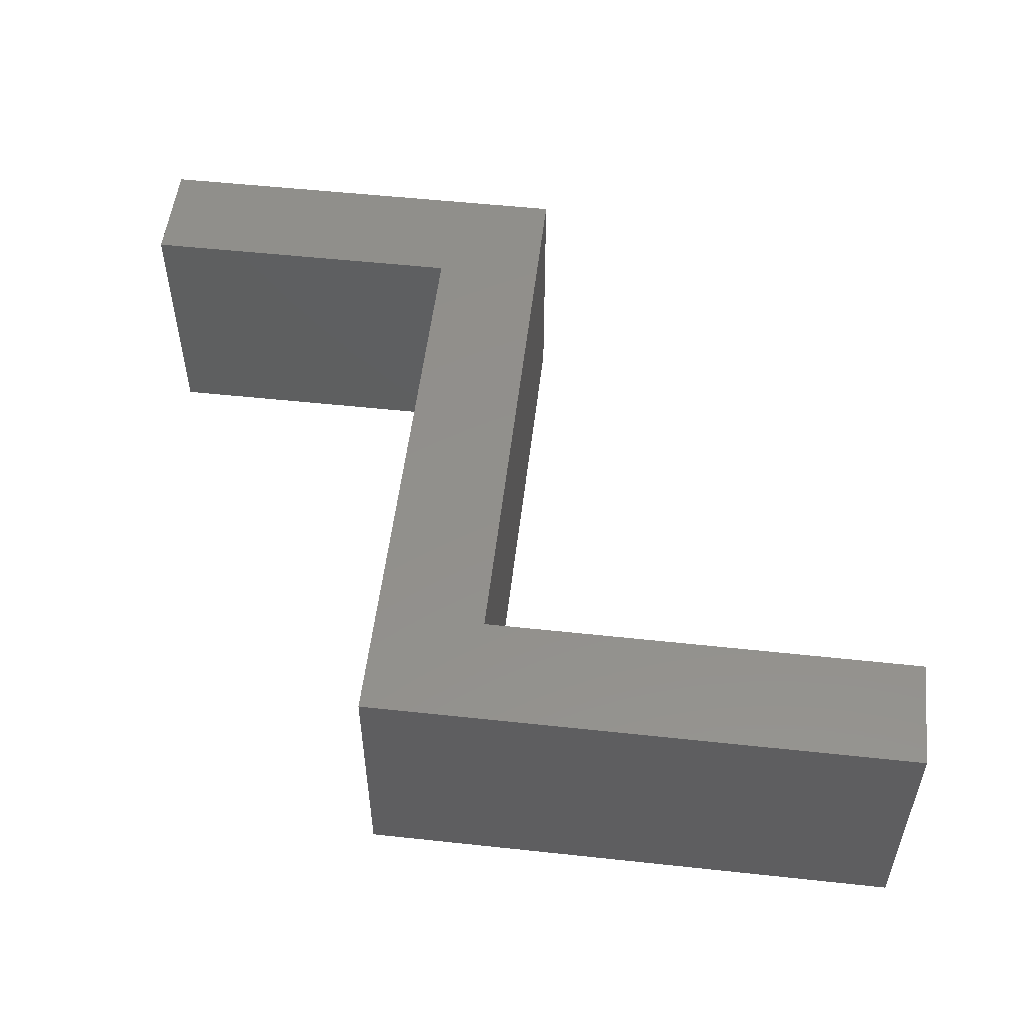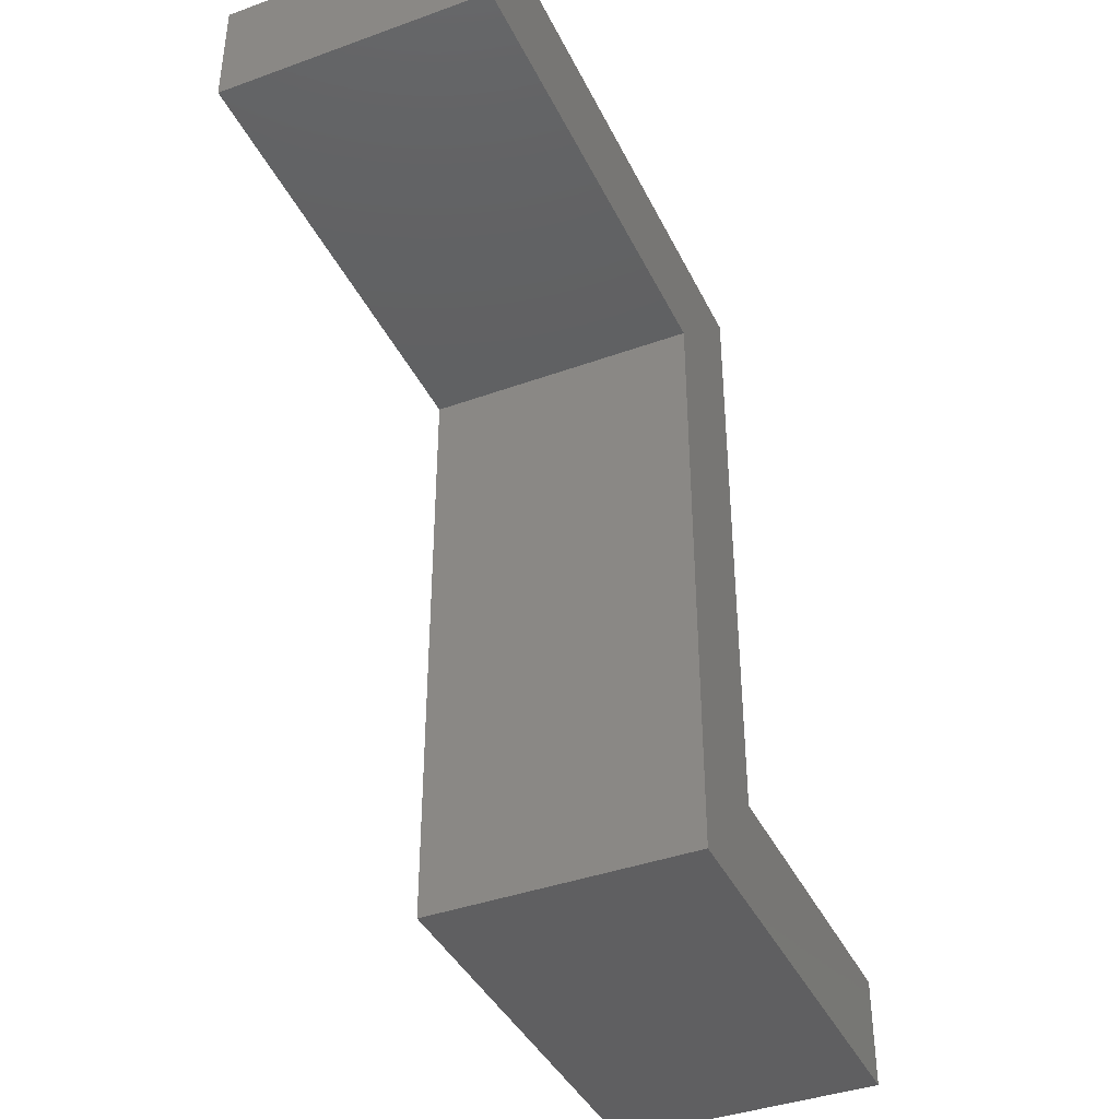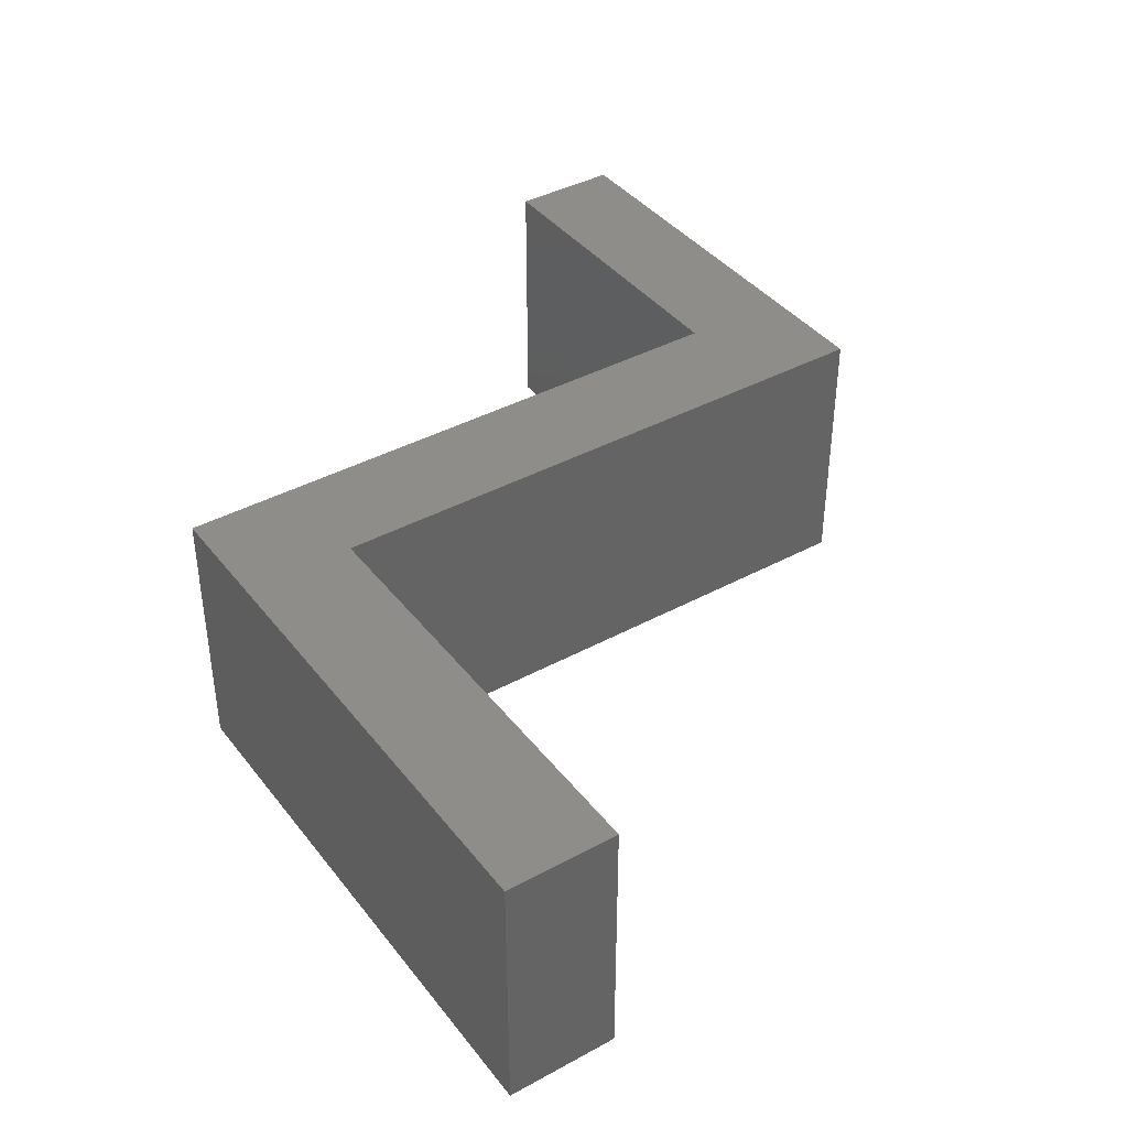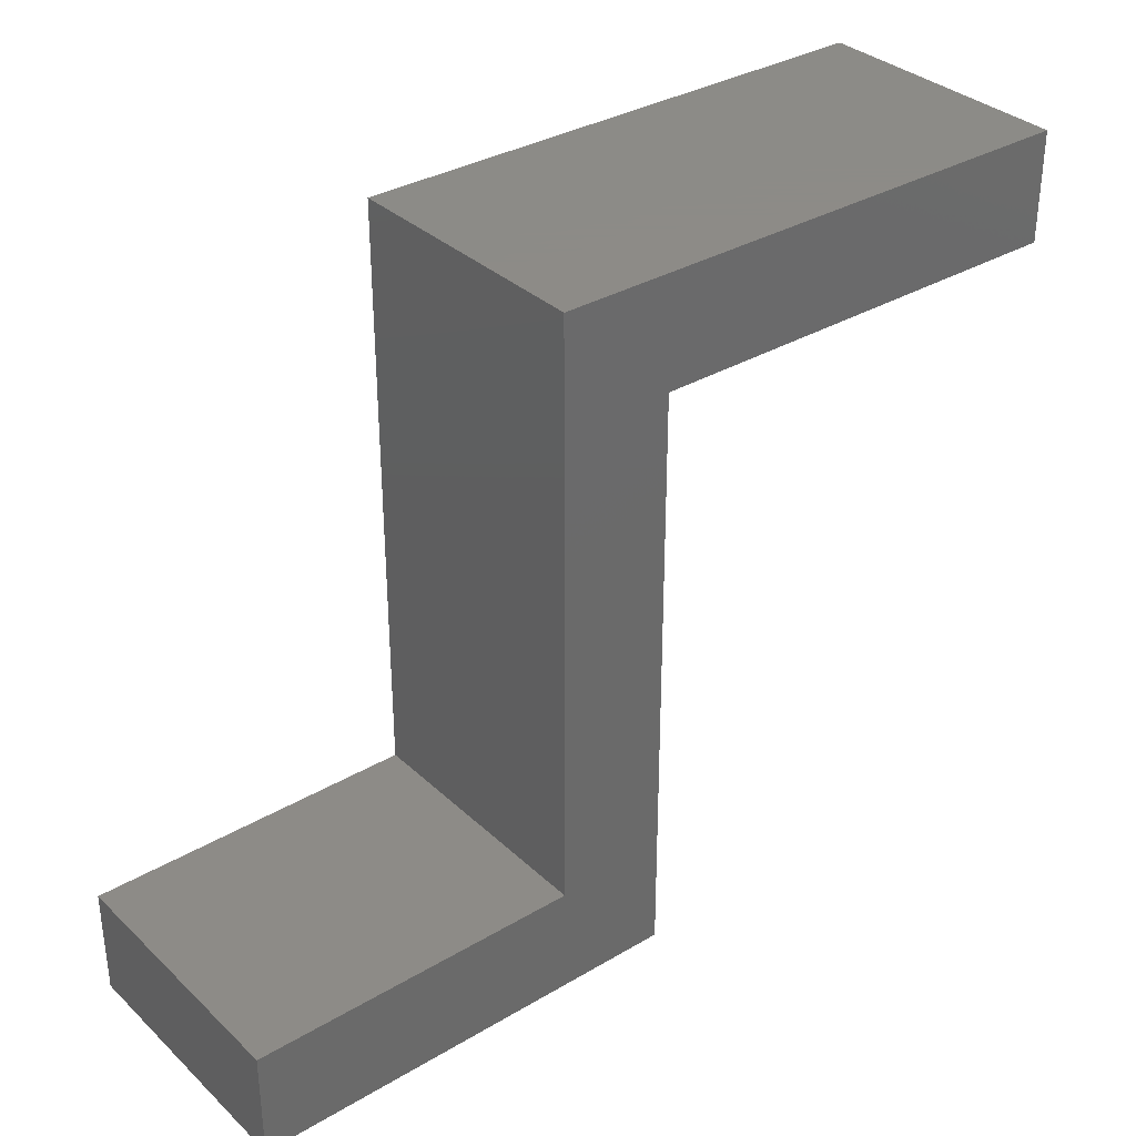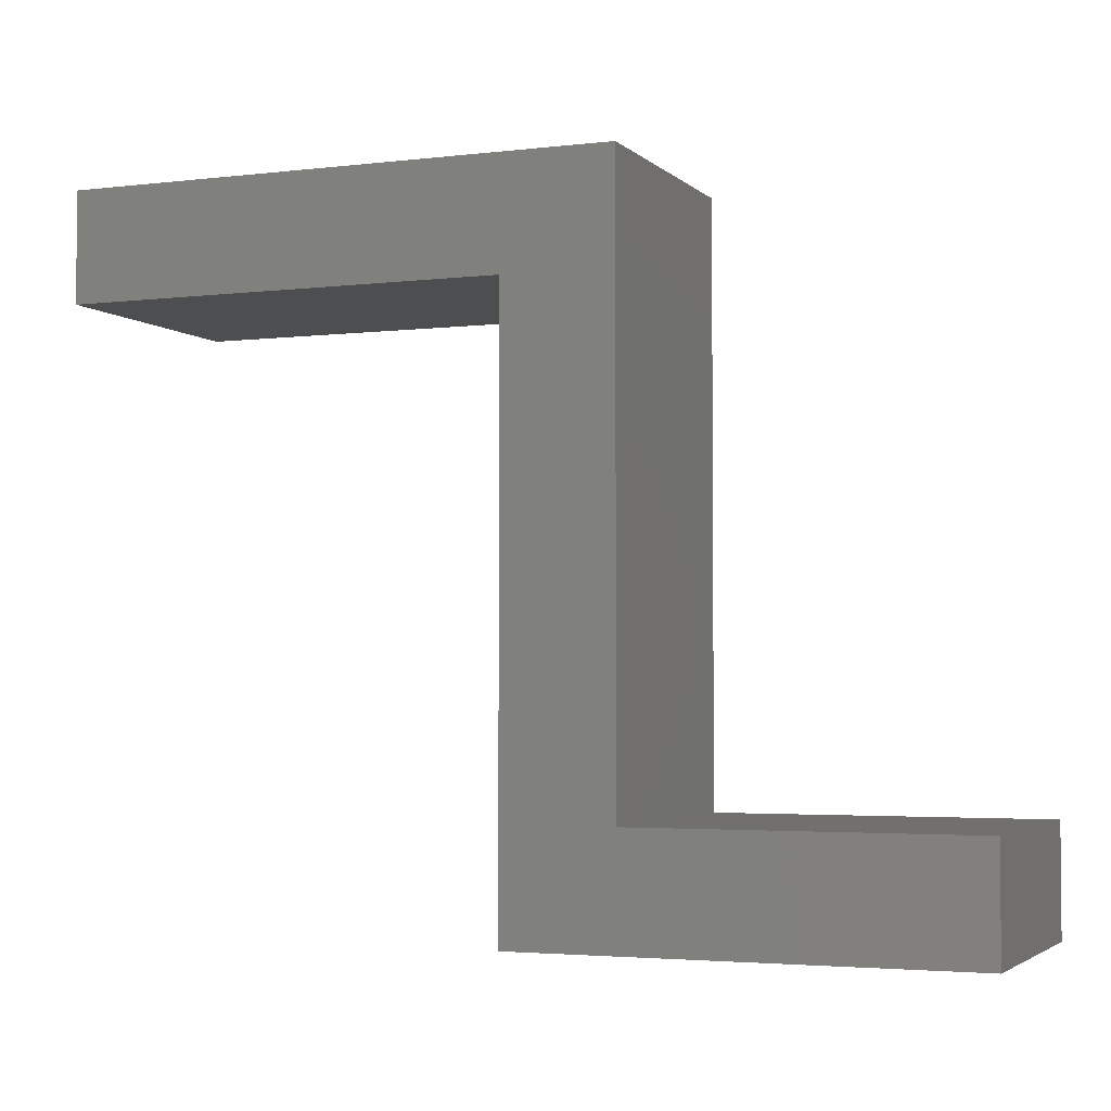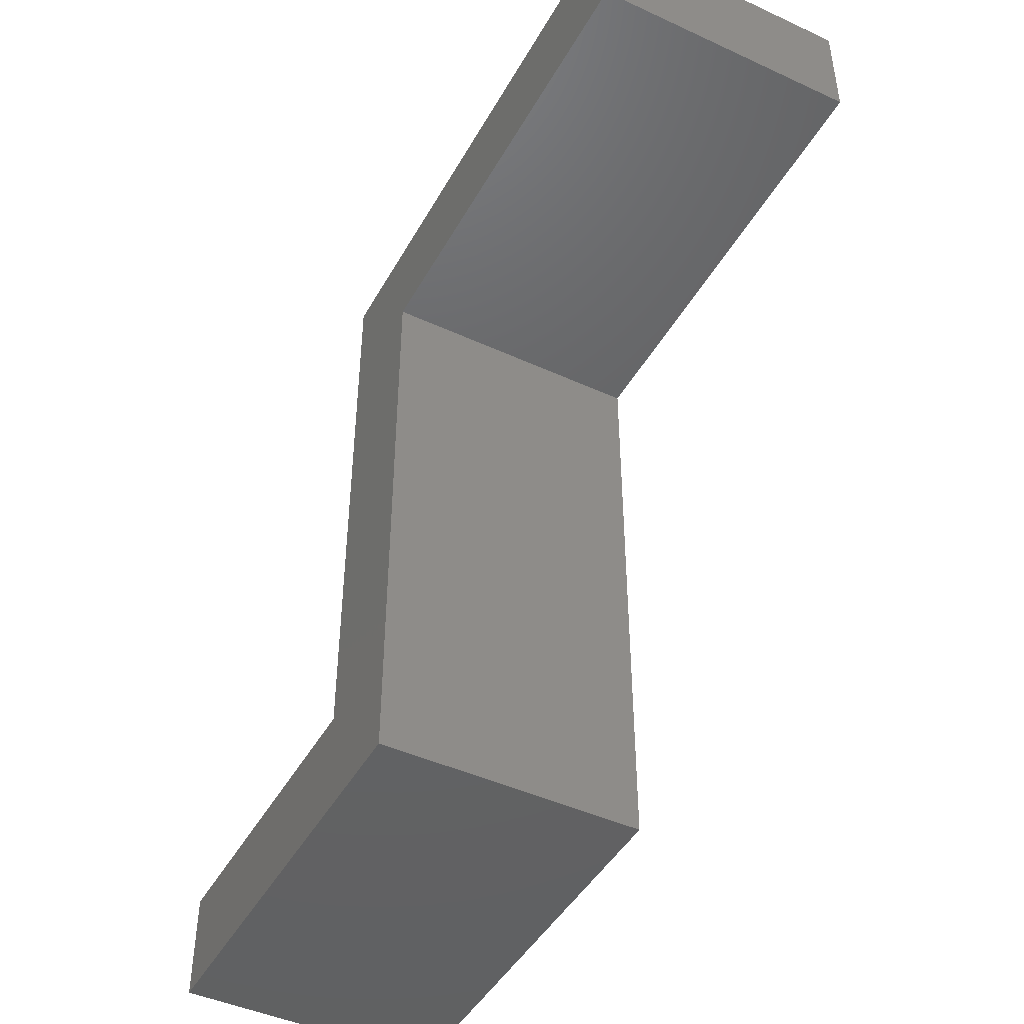
<metadata>
{"format":"stl","ext":"stl","renderer":"f3d","projection":"perspective","resolution":1024,"background":"white","views":[{"elev":53.0,"azim":6.6,"up":"+Y"},{"elev":-40.1,"azim":114.0,"up":"+Z"},{"elev":39.9,"azim":56.1,"up":"+Y"},{"elev":33.8,"azim":-38.8,"up":"+Z"},{"elev":-3.2,"azim":-157.8,"up":"+Z"},{"elev":-45.5,"azim":62.1,"up":"+Z"}]}
</metadata>
<code>
# stl→obj: 16 verts, 28 faces
v 0 0 0
v 0 0 5
v 0 12 0
v 0 12 5
v 20 0 0
v 15 0 5
v 40 0 32
v 20 0 27
v 40 0 27
v 15 0 32
v 20 12 0
v 15 12 5
v 15 12 32
v 20 12 27
v 40 12 32
v 40 12 27
f 1 2 3
f 3 2 4
f 2 1 5
f 6 2 5
f 7 8 9
f 10 8 7
f 8 6 5
f 10 6 8
f 1 3 5
f 5 3 11
f 3 4 11
f 11 4 12
f 11 12 13
f 14 13 15
f 11 13 14
f 14 15 16
f 4 2 6
f 12 4 6
f 6 10 12
f 12 10 13
f 13 10 7
f 15 13 7
f 7 9 16
f 15 7 16
f 8 14 9
f 9 14 16
f 8 5 11
f 14 8 11

</code>
